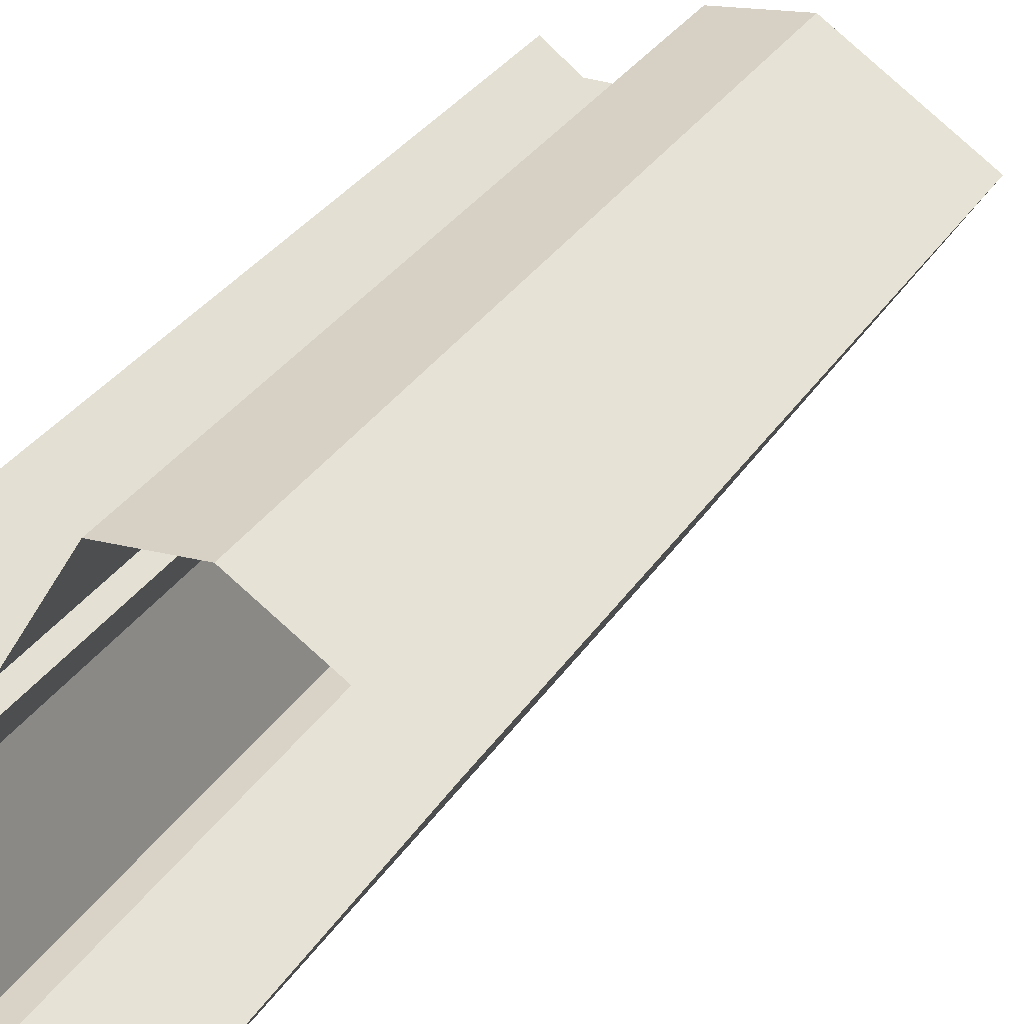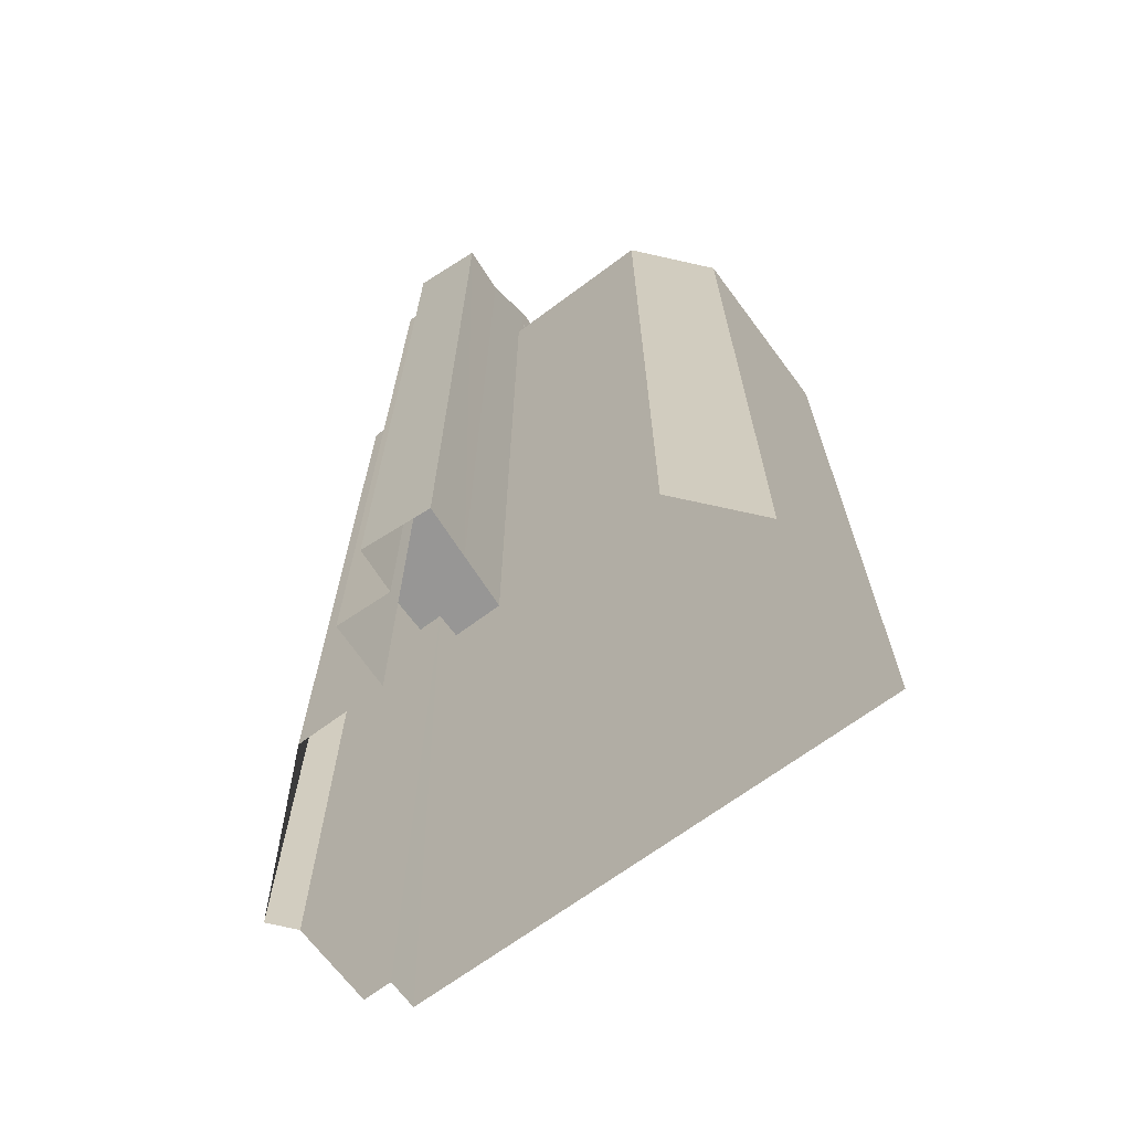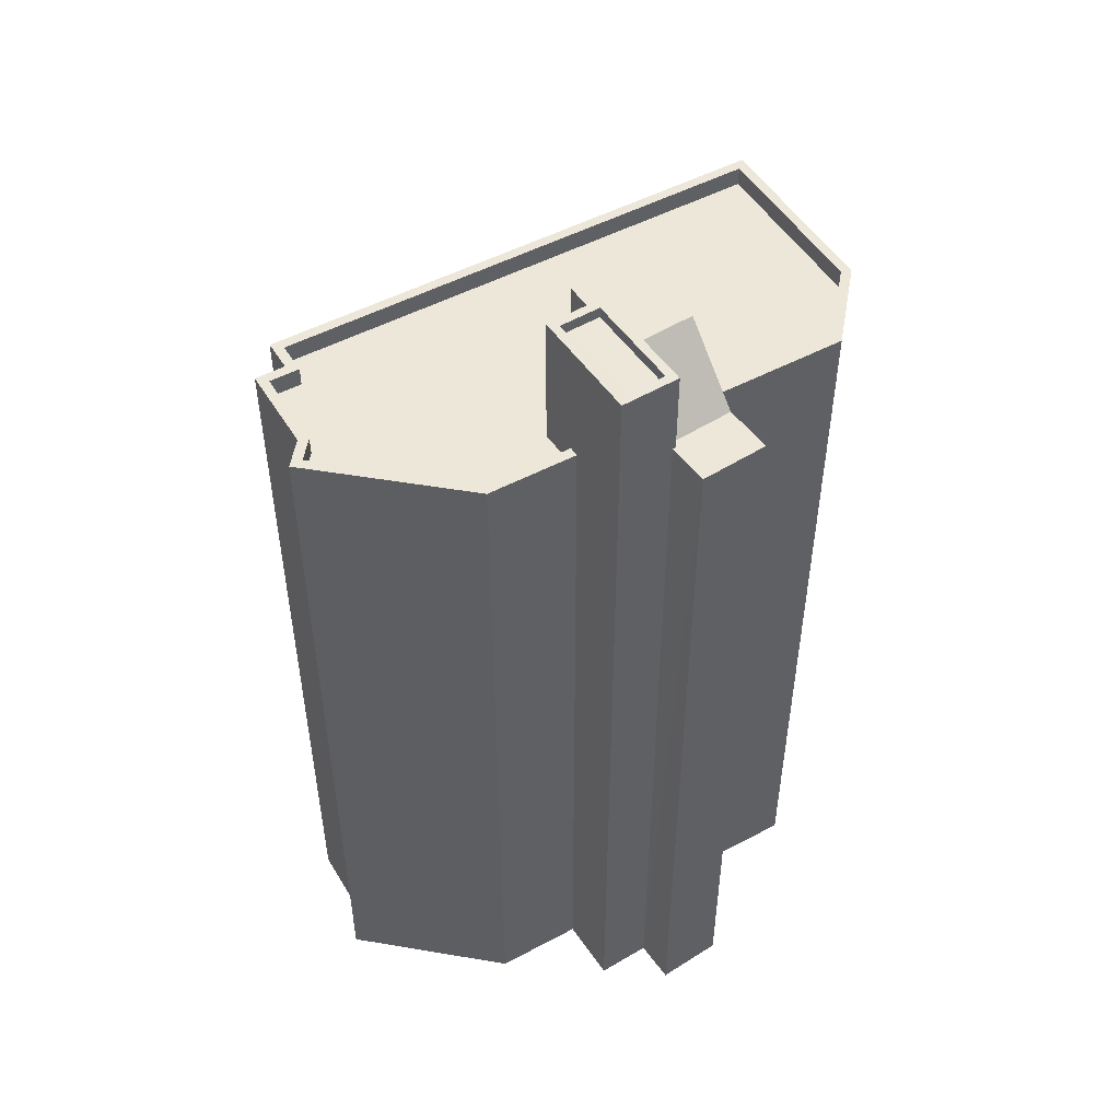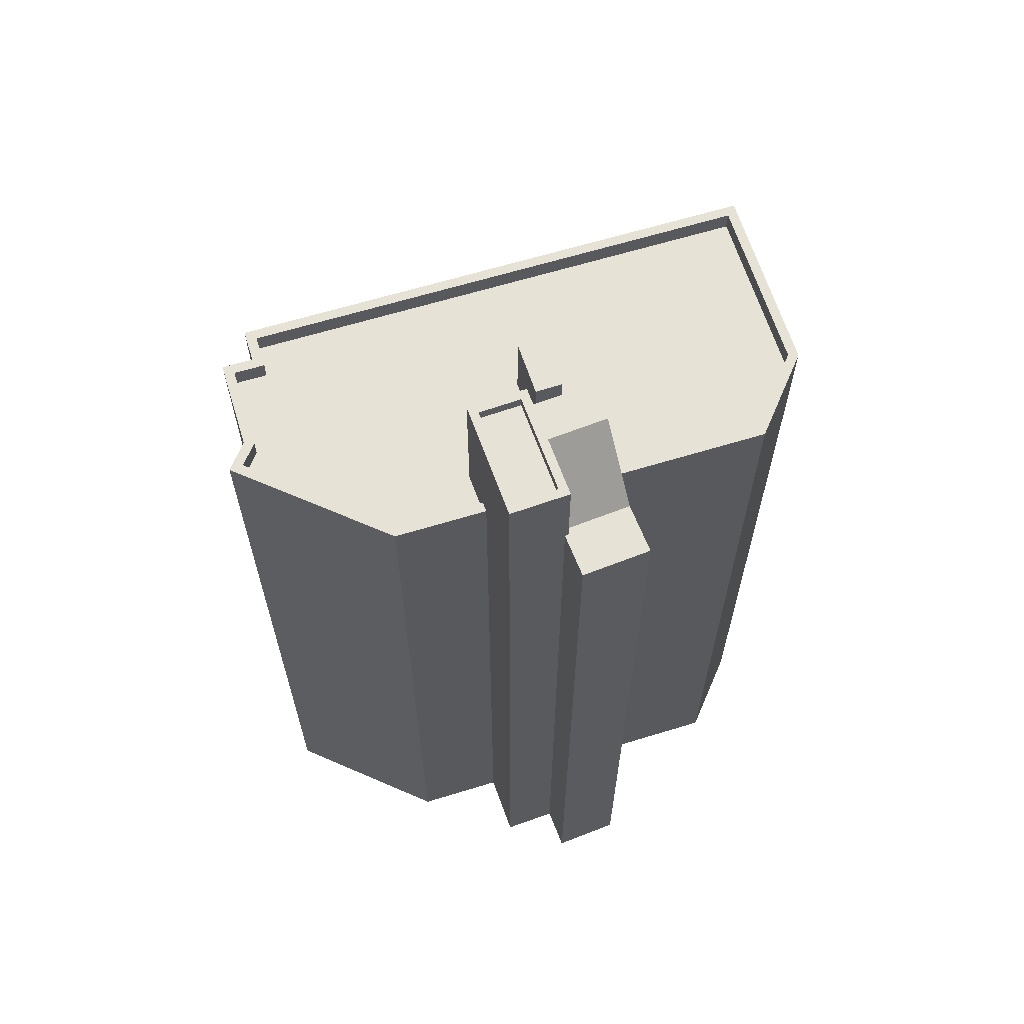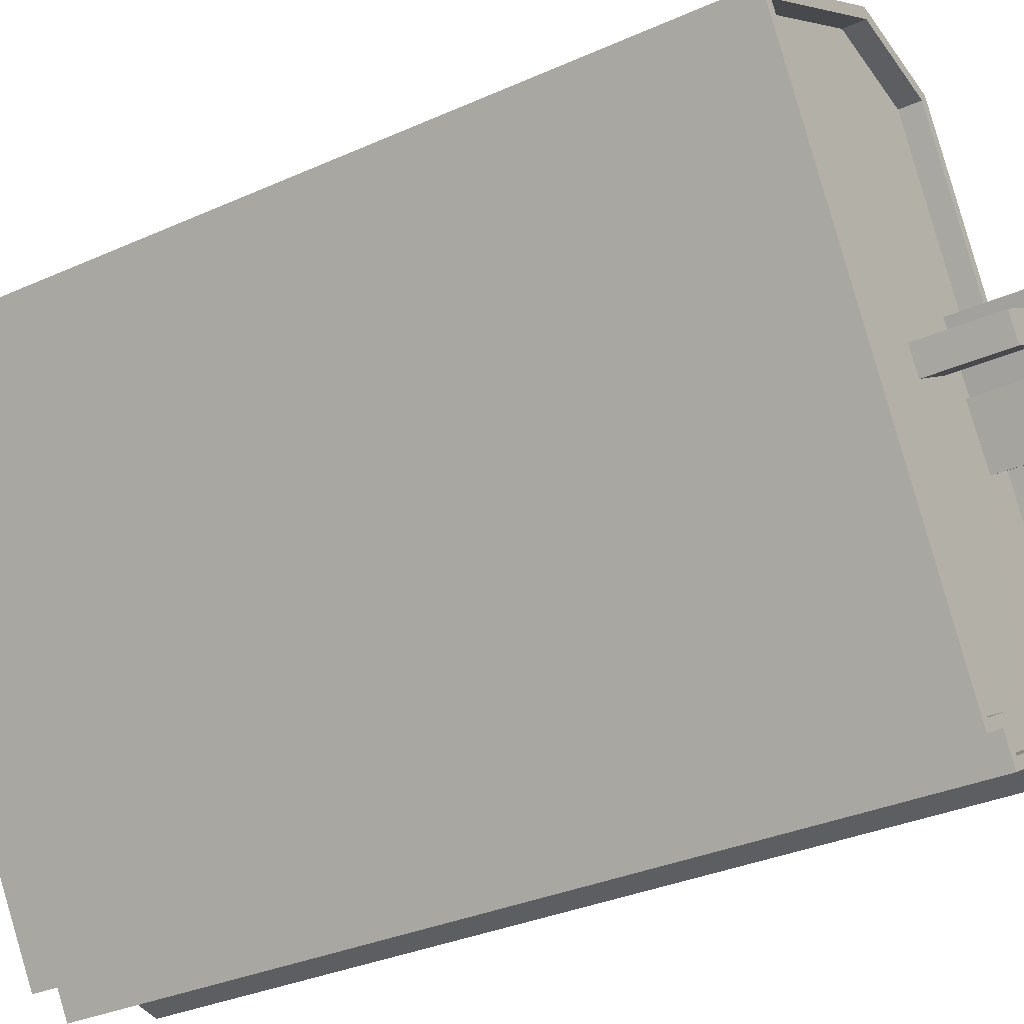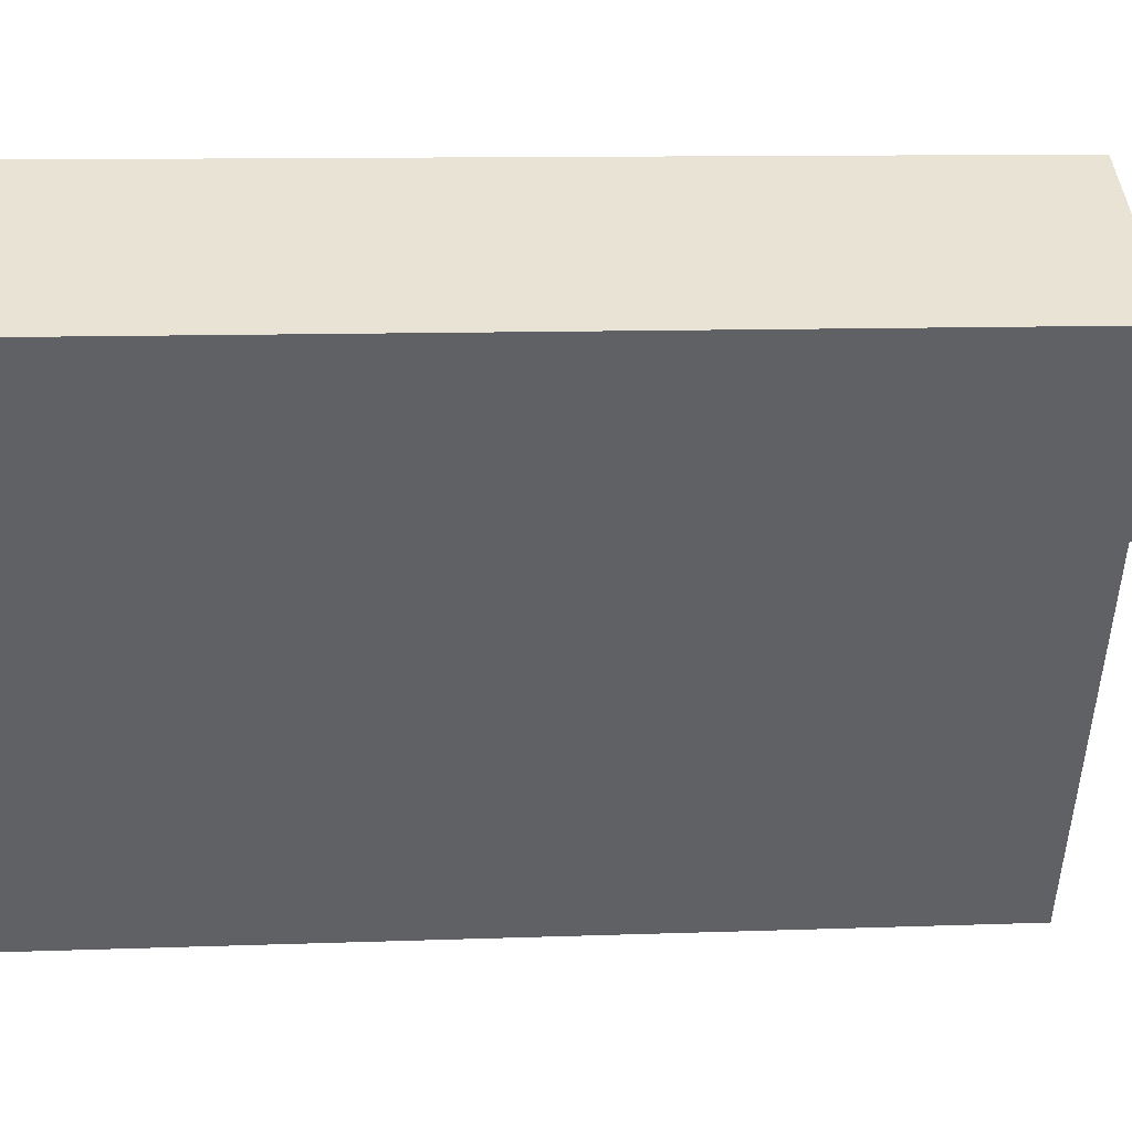
<metadata>
{"format":"obj","ext":"obj","renderer":"f3d","projection":"perspective","resolution":1024,"background":"white","views":[{"elev":35.4,"azim":-150.3,"up":"+Y"},{"elev":-68.0,"azim":157.4,"up":"+Z"},{"elev":50.0,"azim":90.3,"up":"+Z"},{"elev":63.8,"azim":103.5,"up":"+Z"},{"elev":-31.3,"azim":-57.1,"up":"+Y"},{"elev":9.5,"azim":-95.9,"up":"+Y"}]}
</metadata>
<code>
v -1.276e+04 -3.821e+04 70.27
v -1.275e+04 -3.821e+04 67.68
v -1.276e+04 -3.821e+04 70.27
v -1.275e+04 -3.821e+04 67.53
v -1.276e+04 -3.821e+04 67.53
v -1.276e+04 -3.822e+04 70.27
v -1.276e+04 -3.821e+04 70.27
v -1.275e+04 -3.821e+04 67.53
v -1.275e+04 -3.821e+04 67.53
v -1.275e+04 -3.821e+04 67.53
v -1.275e+04 -3.821e+04 67.53
v -1.276e+04 -3.822e+04 70.95
v -1.276e+04 -3.822e+04 70.95
v -1.276e+04 -3.822e+04 70.95
v -1.275e+04 -3.822e+04 70.95
v -1.275e+04 -3.821e+04 70.95
v -1.275e+04 -3.821e+04 70.95
v -1.276e+04 -3.822e+04 70.95
v -1.275e+04 -3.822e+04 70.95
v -1.276e+04 -3.822e+04 70.5
v -1.276e+04 -3.822e+04 70.5
v -1.275e+04 -3.822e+04 70.5
v -1.275e+04 -3.821e+04 70.5
v -1.276e+04 -3.822e+04 65.31
v -1.275e+04 -3.822e+04 65.31
v -1.276e+04 -3.822e+04 65.31
v -1.276e+04 -3.823e+04 65.31
v -1.276e+04 -3.823e+04 65.31
v -1.276e+04 -3.822e+04 65.31
v -1.276e+04 -3.822e+04 65.31
v -1.276e+04 -3.822e+04 65.31
v -1.276e+04 -3.823e+04 65.31
v -1.276e+04 -3.823e+04 65.31
v -1.276e+04 -3.822e+04 65.31
v -1.276e+04 -3.822e+04 65.31
v -1.277e+04 -3.822e+04 65.31
v -1.276e+04 -3.823e+04 65.31
v -1.276e+04 -3.821e+04 65.31
v -1.276e+04 -3.822e+04 65.31
v -1.277e+04 -3.821e+04 65.31
v -1.276e+04 -3.821e+04 65.31
v -1.276e+04 -3.821e+04 65.31
v -1.276e+04 -3.821e+04 65.31
v -1.277e+04 -3.821e+04 65.31
v -1.276e+04 -3.823e+04 66.11
v -1.275e+04 -3.823e+04 66.11
v -1.275e+04 -3.822e+04 66.11
v -1.276e+04 -3.823e+04 66.11
v -1.276e+04 -3.823e+04 66.11
v -1.276e+04 -3.823e+04 66.11
v -1.276e+04 -3.821e+04 66.11
v -1.276e+04 -3.821e+04 66.11
v -1.276e+04 -3.821e+04 66.11
v -1.277e+04 -3.821e+04 66.11
v -1.276e+04 -3.823e+04 66.11
v -1.276e+04 -3.823e+04 66.11
v -1.276e+04 -3.823e+04 66.11
v -1.277e+04 -3.821e+04 66.11
v -1.275e+04 -3.822e+04 66.11
v -1.276e+04 -3.822e+04 66.11
v -1.277e+04 -3.821e+04 66.11
v -1.276e+04 -3.821e+04 66.11
v -1.276e+04 -3.821e+04 66.11
v -1.276e+04 -3.822e+04 66.11
v -1.276e+04 -3.823e+04 66.11
v -1.276e+04 -3.823e+04 66.11
v -1.277e+04 -3.821e+04 66.11
v -1.276e+04 -3.821e+04 68.42
v -1.276e+04 -3.822e+04 68.42
v -1.276e+04 -3.822e+04 68.42
v -1.276e+04 -3.822e+04 68.42
v -1.276e+04 -3.821e+04 32.97
v -1.276e+04 -3.821e+04 32.97
v -1.275e+04 -3.821e+04 32.97
v -1.275e+04 -3.821e+04 32.97
v -1.275e+04 -3.821e+04 32.97
v -1.275e+04 -3.822e+04 32.97
v -1.276e+04 -3.822e+04 32.97
v -1.276e+04 -3.821e+04 32.97
v -1.277e+04 -3.821e+04 32.97
v -1.275e+04 -3.822e+04 32.97
v -1.275e+04 -3.823e+04 32.97
v -1.276e+04 -3.823e+04 32.97
v -1.276e+04 -3.823e+04 32.97
v -1.276e+04 -3.823e+04 32.97
v -1.276e+04 -3.823e+04 32.97
v -1.277e+04 -3.821e+04 32.97
f 1 2 3
f 2 4 5
f 3 2 5
f 6 3 7
f 6 1 3
f 5 8 9
f 9 8 10
f 5 4 8
f 10 8 11
f 12 13 14
f 15 16 17
f 15 14 13
f 12 14 18
f 19 15 17
f 14 15 19
f 20 21 22
f 23 20 22
f 17 16 12
f 18 17 12
f 24 25 26
f 27 25 28
f 29 30 31
f 32 28 33
f 34 24 35
f 35 30 29
f 36 33 34
f 36 37 33
f 24 30 35
f 25 24 28
f 28 24 33
f 33 24 34
f 35 29 38
f 36 39 40
f 41 42 43
f 29 43 38
f 39 36 34
f 44 40 39
f 42 44 39
f 43 39 38
f 43 42 39
f 45 46 47
f 48 49 50
f 49 46 45
f 51 52 53
f 51 53 54
f 55 56 57
f 48 50 56
f 55 57 58
f 59 47 60
f 61 54 58
f 51 62 52
f 51 63 62
f 64 59 60
f 57 56 65
f 57 61 58
f 65 56 50
f 50 49 66
f 45 47 59
f 45 66 49
f 61 67 54
f 67 51 54
f 68 69 70
f 71 68 70
f 62 3 52
f 72 52 73
f 73 52 5
f 52 3 5
f 43 29 7
f 29 31 6
f 7 29 6
f 41 43 63
f 62 63 3
f 3 63 7
f 63 43 7
f 10 74 75
f 9 10 75
f 76 74 10
f 11 76 10
f 73 9 75
f 73 5 9
f 8 16 11
f 76 11 77
f 77 11 15
f 11 16 15
f 78 77 60
f 77 15 60
f 26 64 24
f 24 64 13
f 60 15 13
f 64 60 13
f 13 12 30
f 24 13 30
f 2 16 8
f 12 16 1
f 31 30 6
f 8 4 2
f 30 12 6
f 1 16 2
f 6 12 1
f 17 23 22
f 19 17 22
f 19 22 21
f 14 19 21
f 14 21 20
f 18 14 20
f 17 20 23
f 17 18 20
f 52 79 53
f 52 72 79
f 53 79 80
f 54 53 80
f 78 47 81
f 78 60 47
f 47 82 81
f 47 46 82
f 46 83 82
f 46 49 83
f 49 84 83
f 49 48 84
f 48 85 84
f 48 56 85
f 56 86 85
f 56 55 86
f 55 87 86
f 55 58 87
f 54 80 87
f 58 54 87
f 67 40 44
f 67 61 40
f 51 44 42
f 51 67 44
f 26 25 59
f 64 26 59
f 42 63 51
f 42 41 63
f 59 25 27
f 45 59 27
f 45 27 28
f 66 45 28
f 66 28 32
f 50 66 32
f 65 32 33
f 65 50 32
f 65 33 37
f 57 65 37
f 40 61 36
f 36 57 37
f 36 61 57
f 70 69 39
f 34 70 39
f 39 68 38
f 39 69 68
f 38 71 35
f 38 68 71
f 71 70 34
f 35 71 34

</code>
